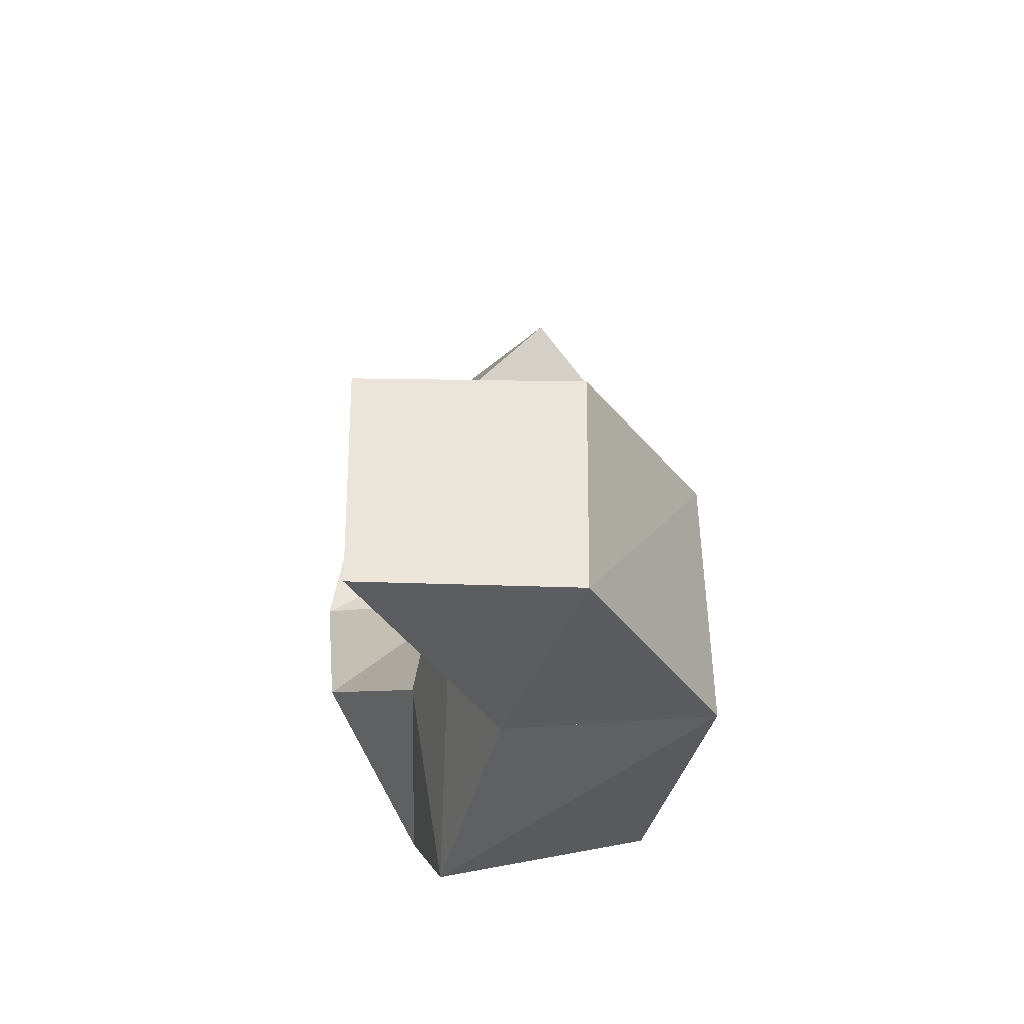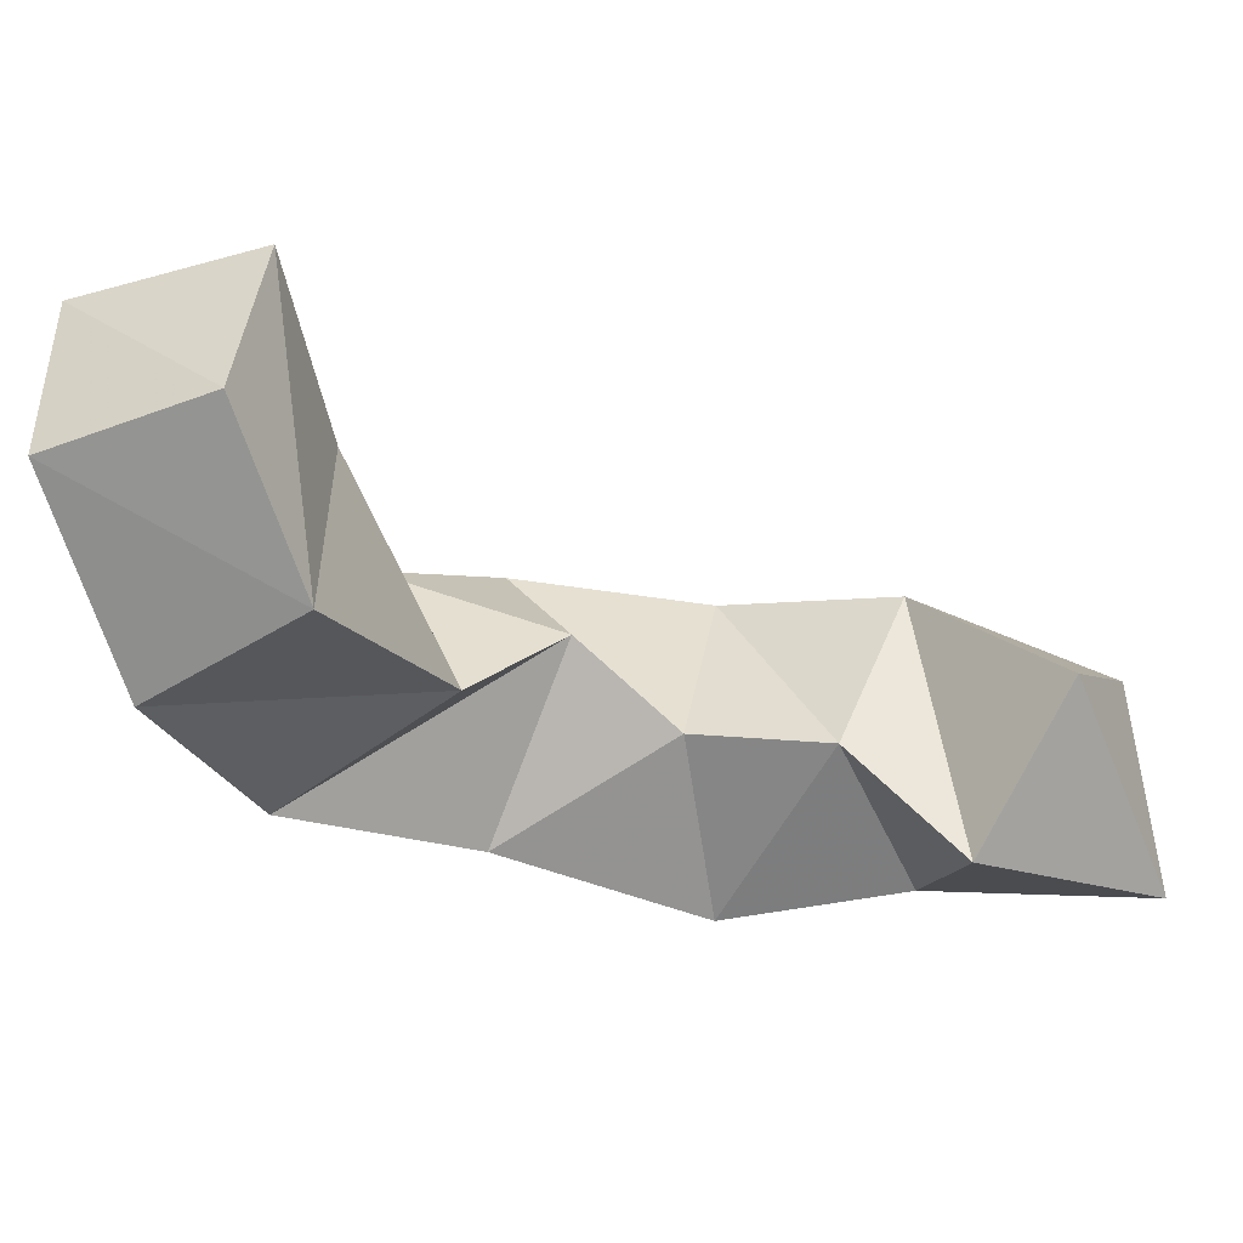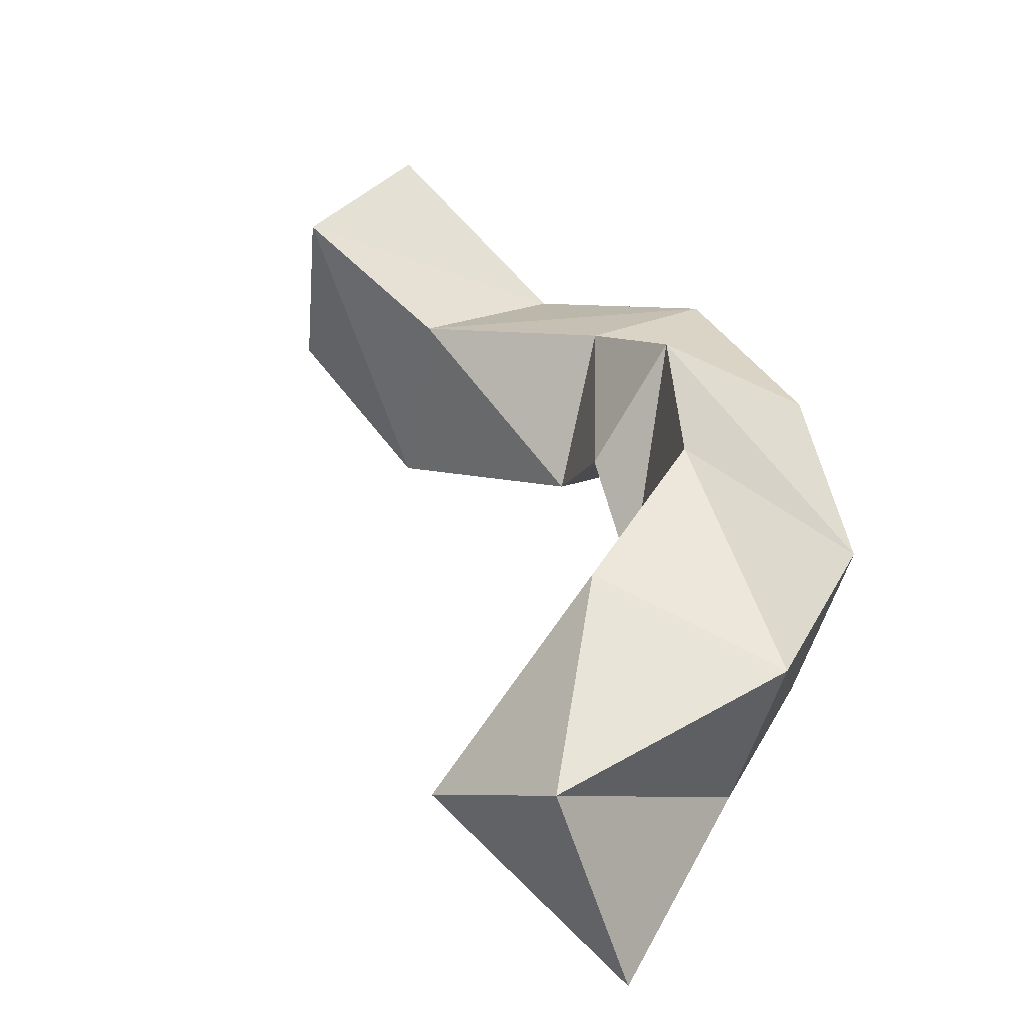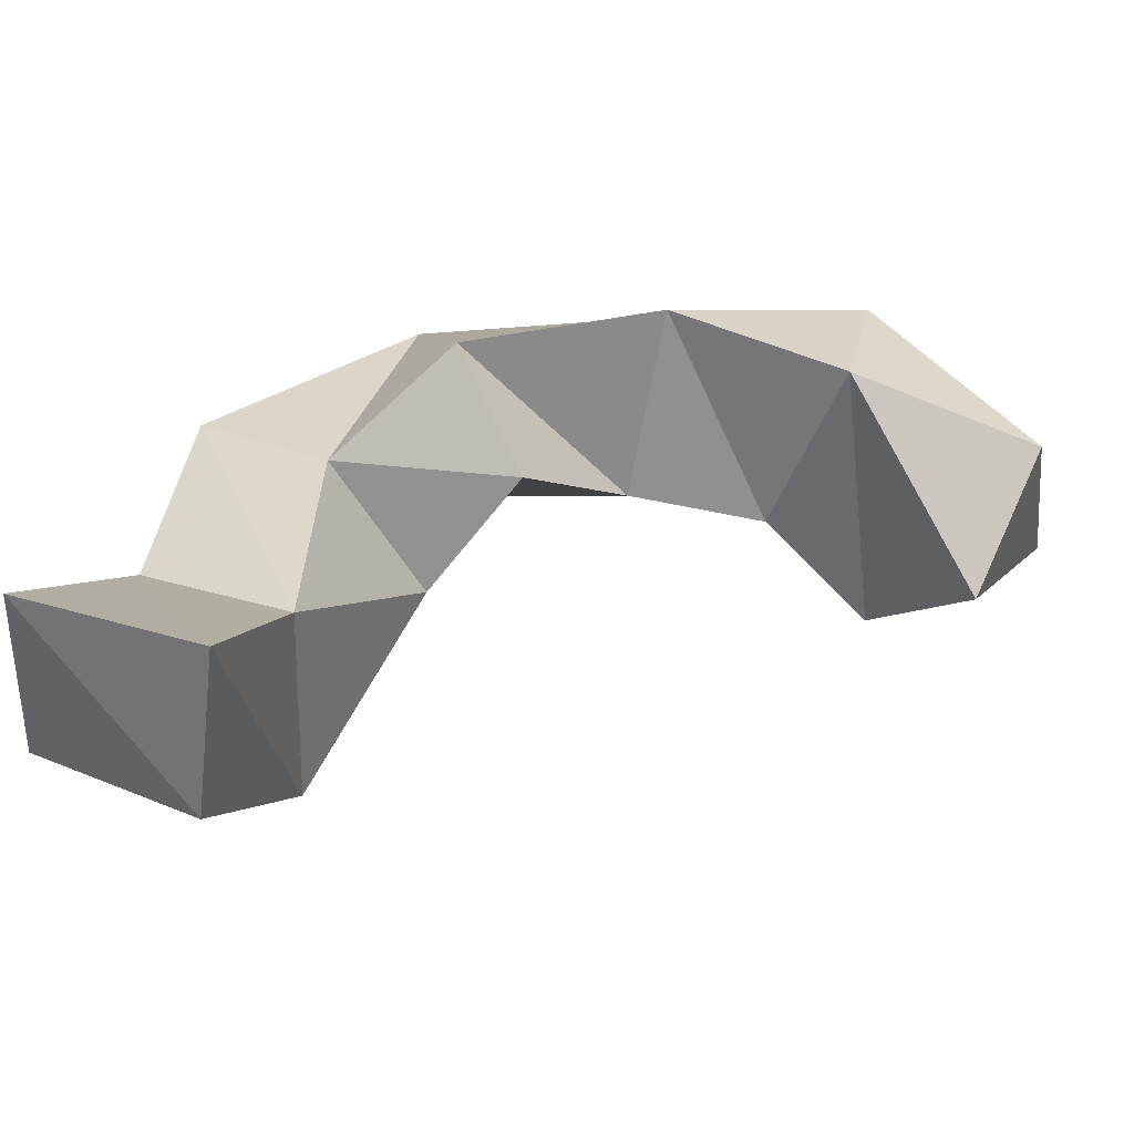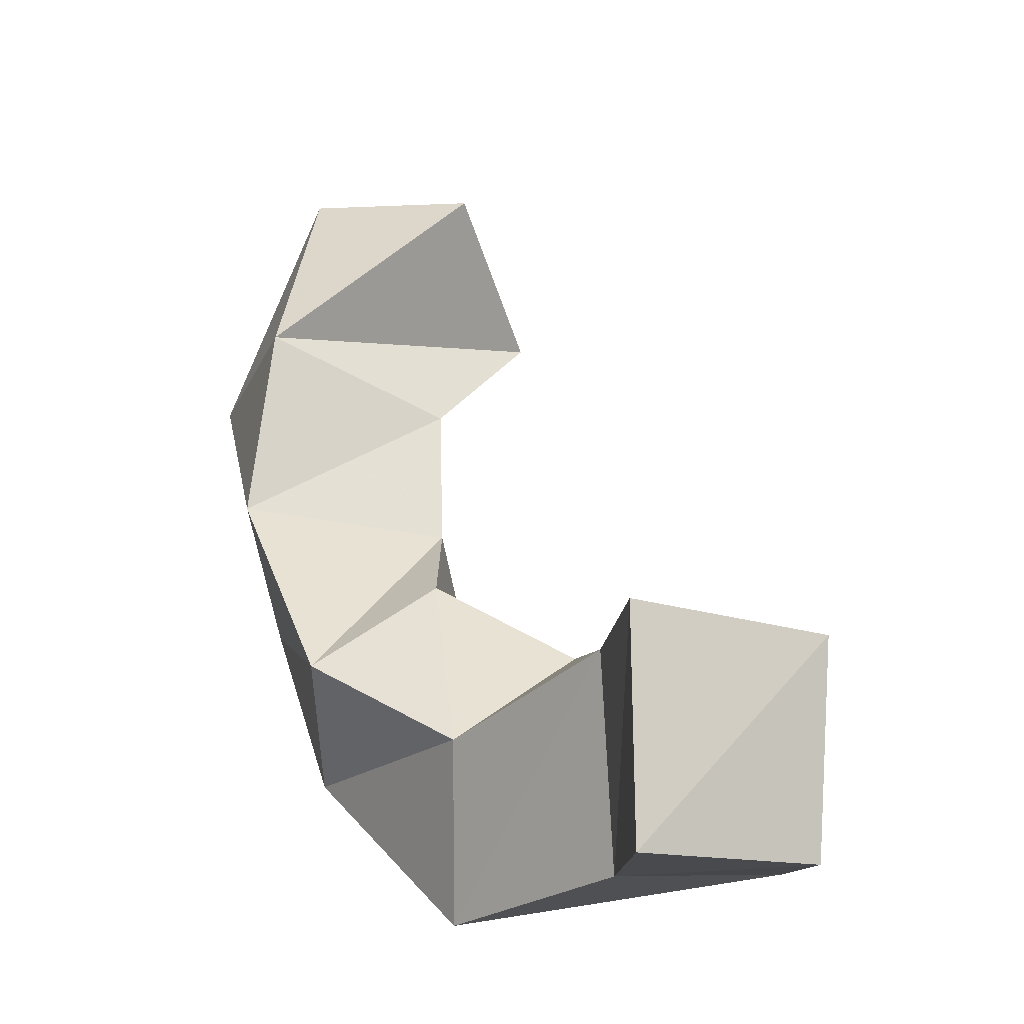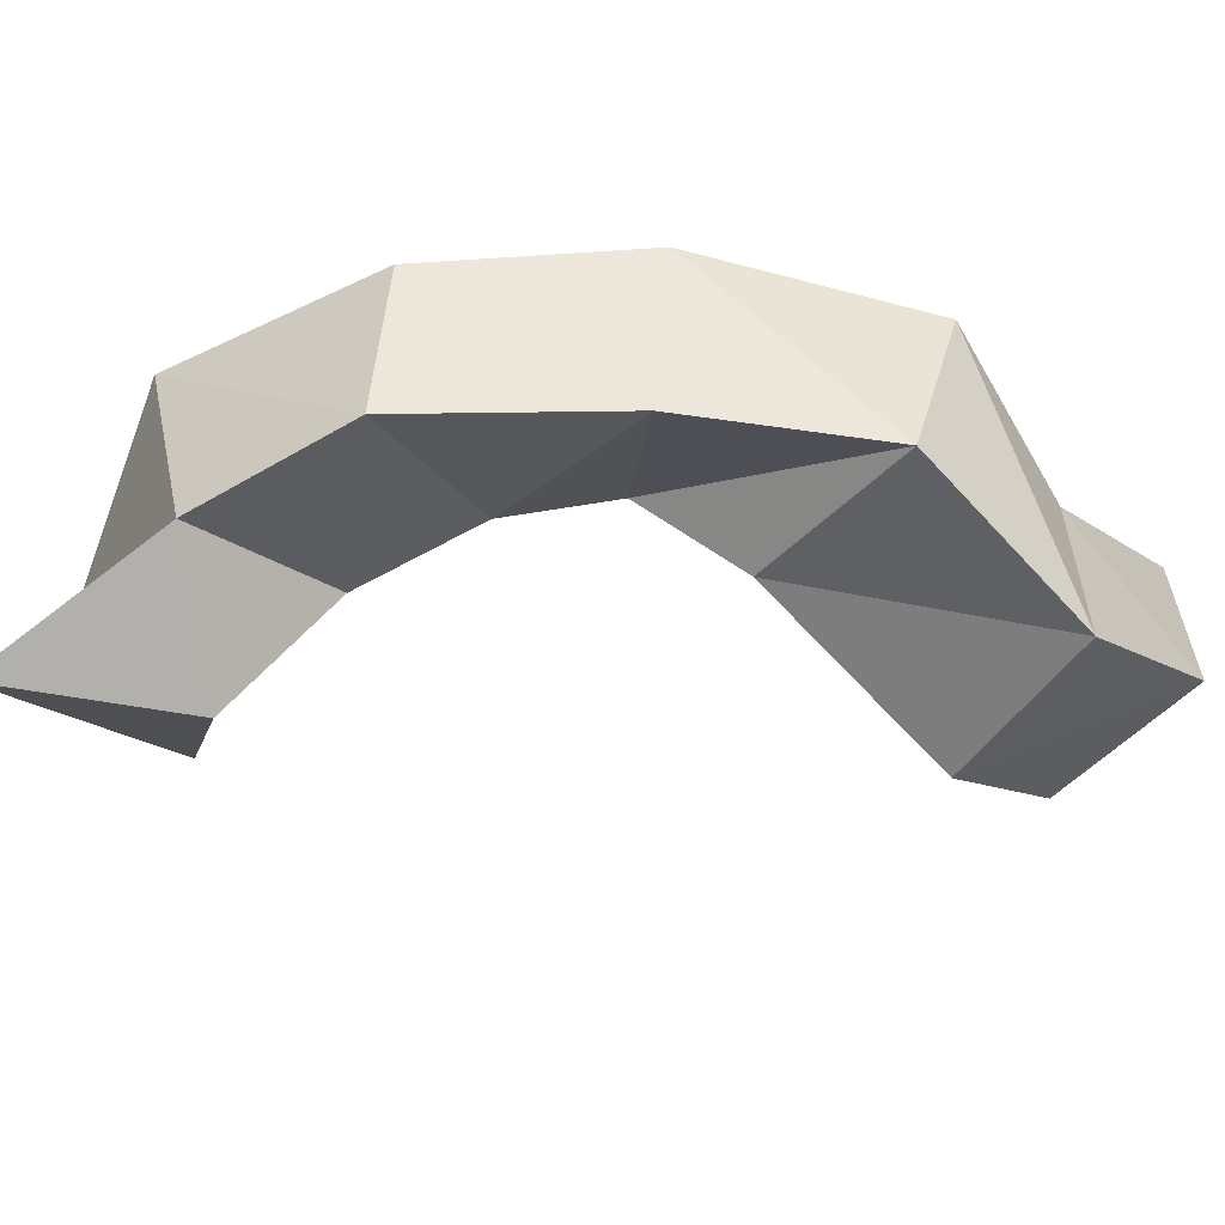
<metadata>
{"format":"obj","ext":"obj","renderer":"f3d","projection":"perspective","resolution":1024,"background":"white","views":[{"elev":-37.1,"azim":-94.9,"up":"+Z"},{"elev":-37.8,"azim":-70.3,"up":"+Y"},{"elev":35.2,"azim":32.8,"up":"+Y"},{"elev":39.6,"azim":-68.6,"up":"+Y"},{"elev":-13.7,"azim":-125.3,"up":"+Z"},{"elev":-56.5,"azim":130.9,"up":"+Y"}]}
</metadata>
<code>
v 0.4496 0.1061 0.4287
v 0.4286 0.156 0.4283
v 0.409 0.1001 0.3908
v 0.3899 0.1328 0.4229
v 0.4442 0.1176 0.3694
v 0.458 0.167 0.3722
v 0.3996 0.1337 0.3633
v 0.4087 0.1807 0.3802
v 0.4369 0.1149 0.3195
v 0.4454 0.1559 0.3069
v 0.3904 0.139 0.3275
v 0.4065 0.189 0.3316
v 0.3958 0.12 0.2752
v 0.4058 0.1645 0.2611
v 0.3662 0.1567 0.3076
v 0.3756 0.187 0.286
v 0.3556 0.1143 0.2367
v 0.3517 0.1606 0.2229
v 0.3445 0.1297 0.2892
v 0.3407 0.1685 0.2653
v 0.2965 0.1058 0.2339
v 0.3018 0.1511 0.2315
v 0.2833 0.11 0.2822
v 0.2913 0.1625 0.2801
v 0.248 0.1384 0.2306
v 0.2499 0.1856 0.2307
v 0.2432 0.1385 0.2785
v 0.2505 0.1861 0.2821
f 1 2 4
f 3 1 4
f 2 6 8
f 4 2 8
f 6 5 7
f 8 6 7
f 5 1 3
f 7 5 3
f 8 7 3
f 4 8 3
f 2 1 5
f 6 2 5
f 5 6 8
f 7 5 8
f 6 10 12
f 8 6 12
f 10 9 11
f 12 10 11
f 9 5 7
f 11 9 7
f 12 11 7
f 8 12 7
f 6 5 9
f 10 6 9
f 9 10 12
f 11 9 12
f 10 14 16
f 12 10 16
f 14 13 15
f 16 14 15
f 13 9 11
f 15 13 11
f 16 15 11
f 12 16 11
f 10 9 13
f 14 10 13
f 13 14 16
f 15 13 16
f 14 18 20
f 16 14 20
f 18 17 19
f 20 18 19
f 17 13 15
f 19 17 15
f 20 19 15
f 16 20 15
f 14 13 17
f 18 14 17
f 17 18 20
f 19 17 20
f 18 22 24
f 20 18 24
f 22 21 23
f 24 22 23
f 21 17 19
f 23 21 19
f 24 23 19
f 20 24 19
f 18 17 21
f 22 18 21
f 21 22 24
f 23 21 24
f 22 26 28
f 24 22 28
f 26 25 27
f 28 26 27
f 25 21 23
f 27 25 23
f 28 27 23
f 24 28 23
f 22 21 25
f 26 22 25

</code>
